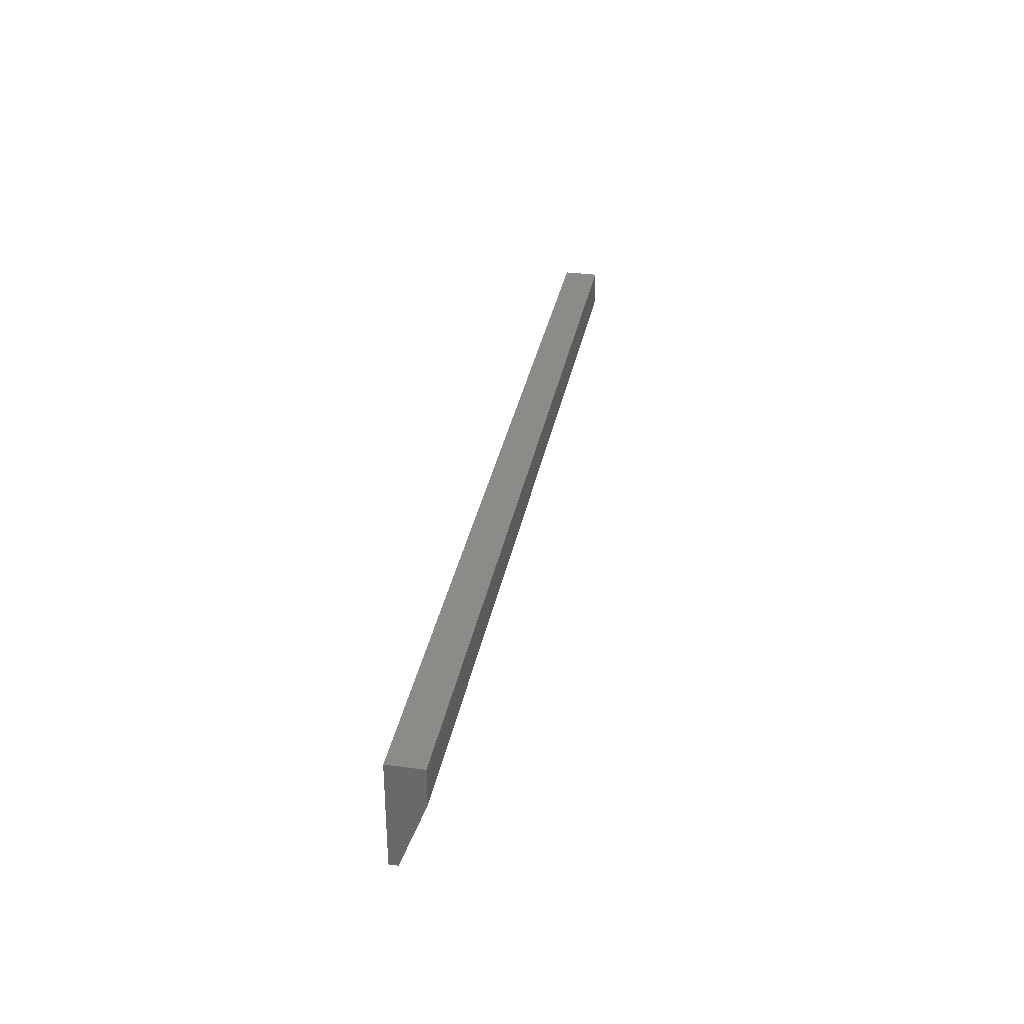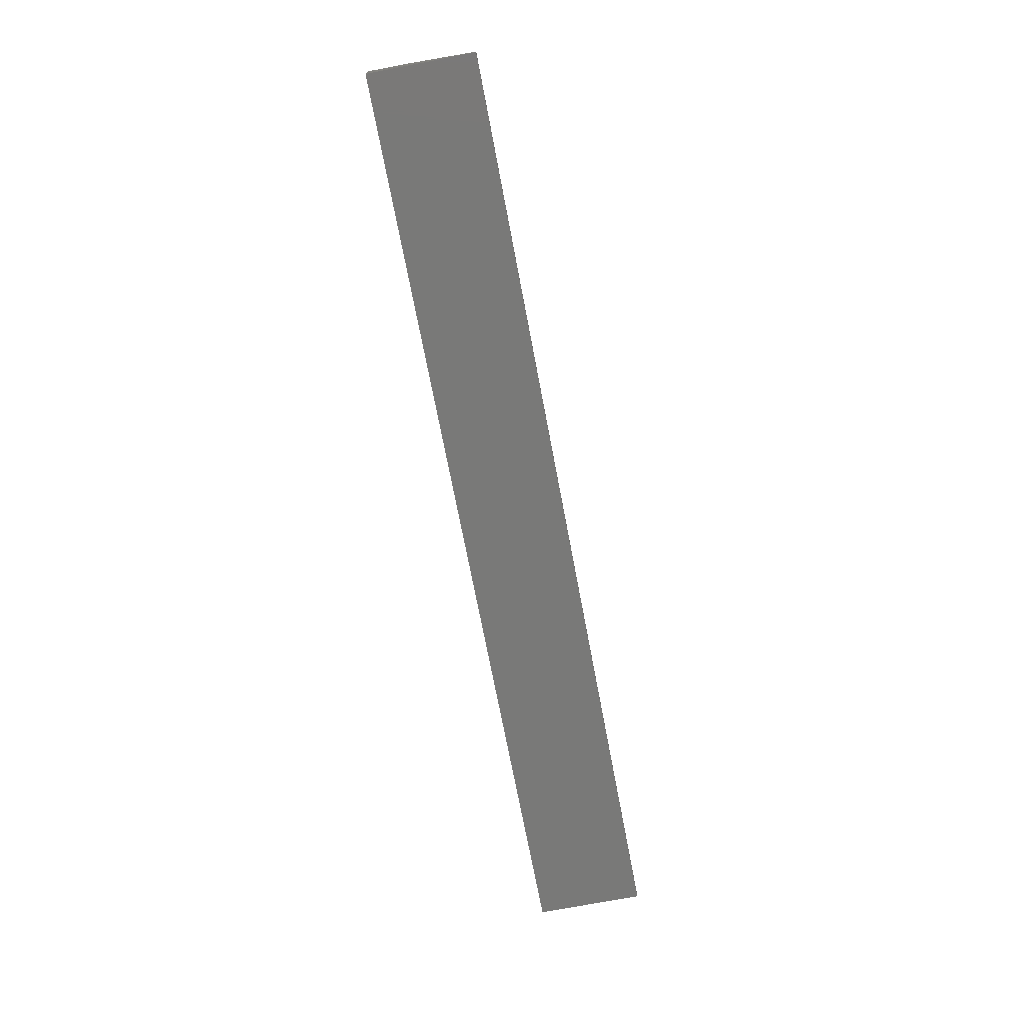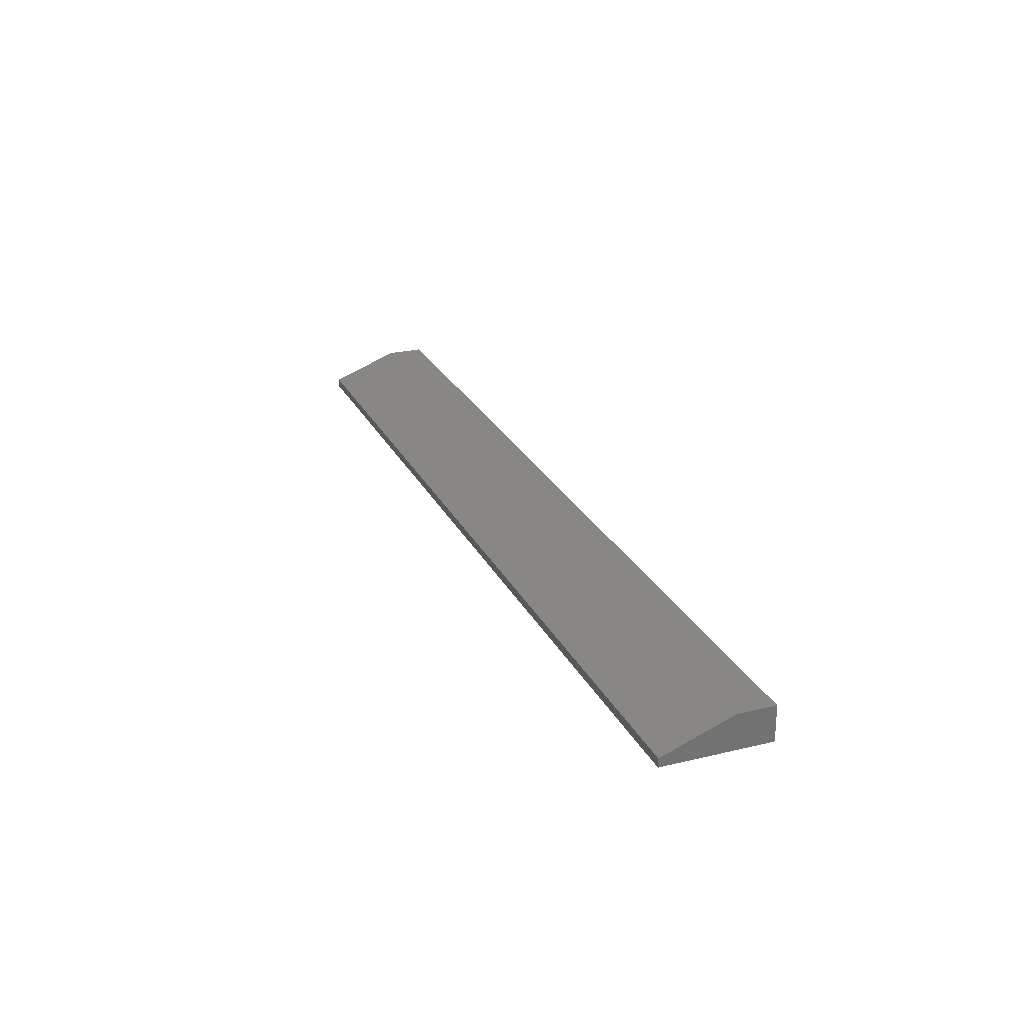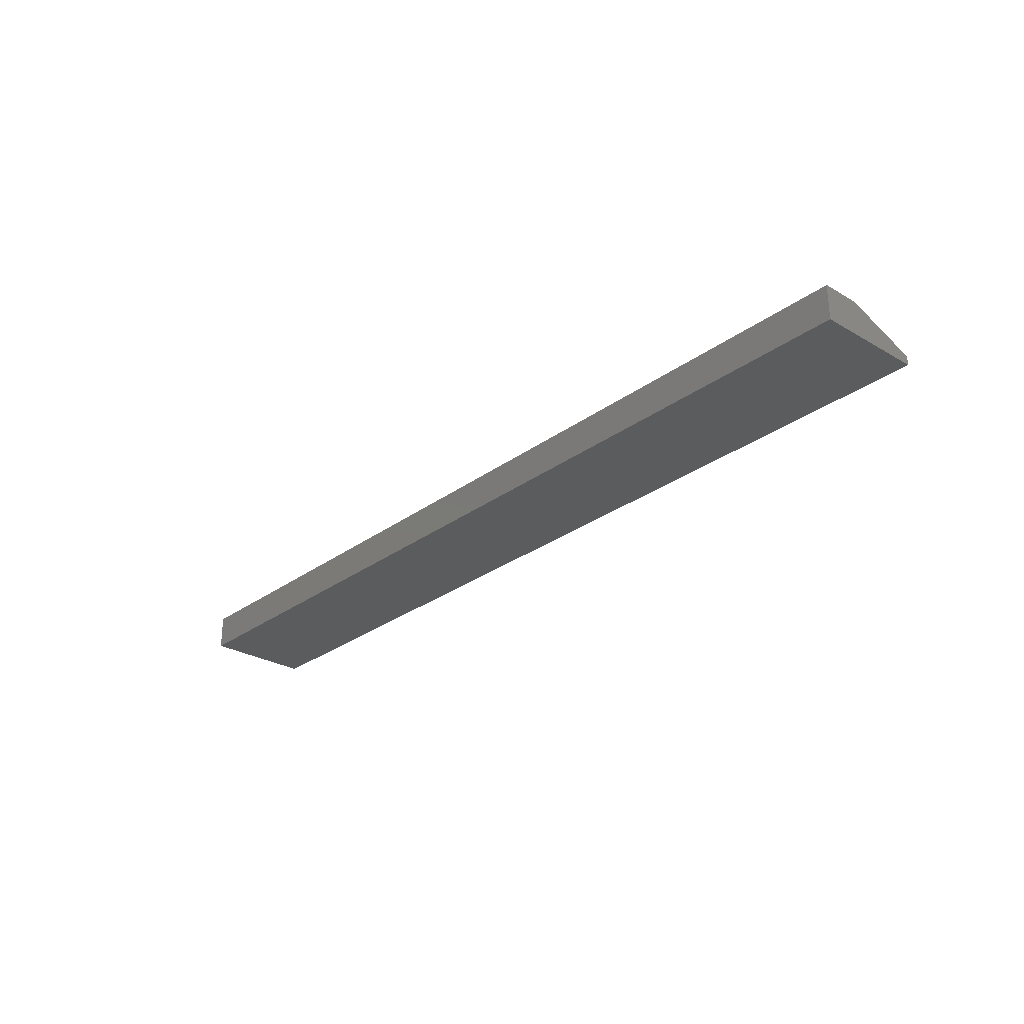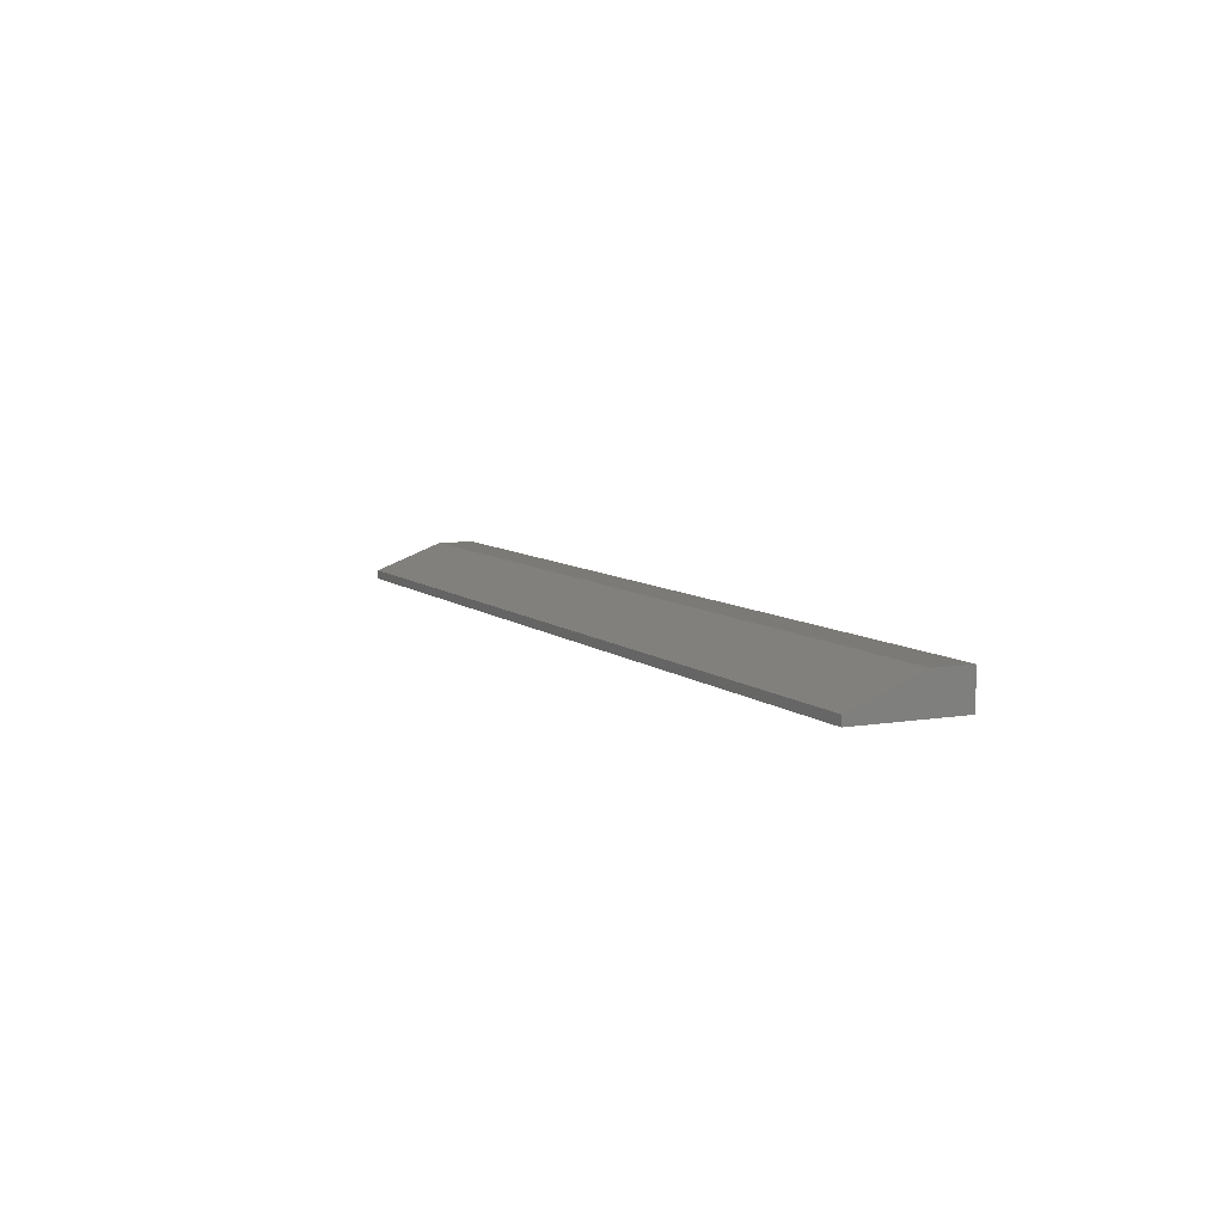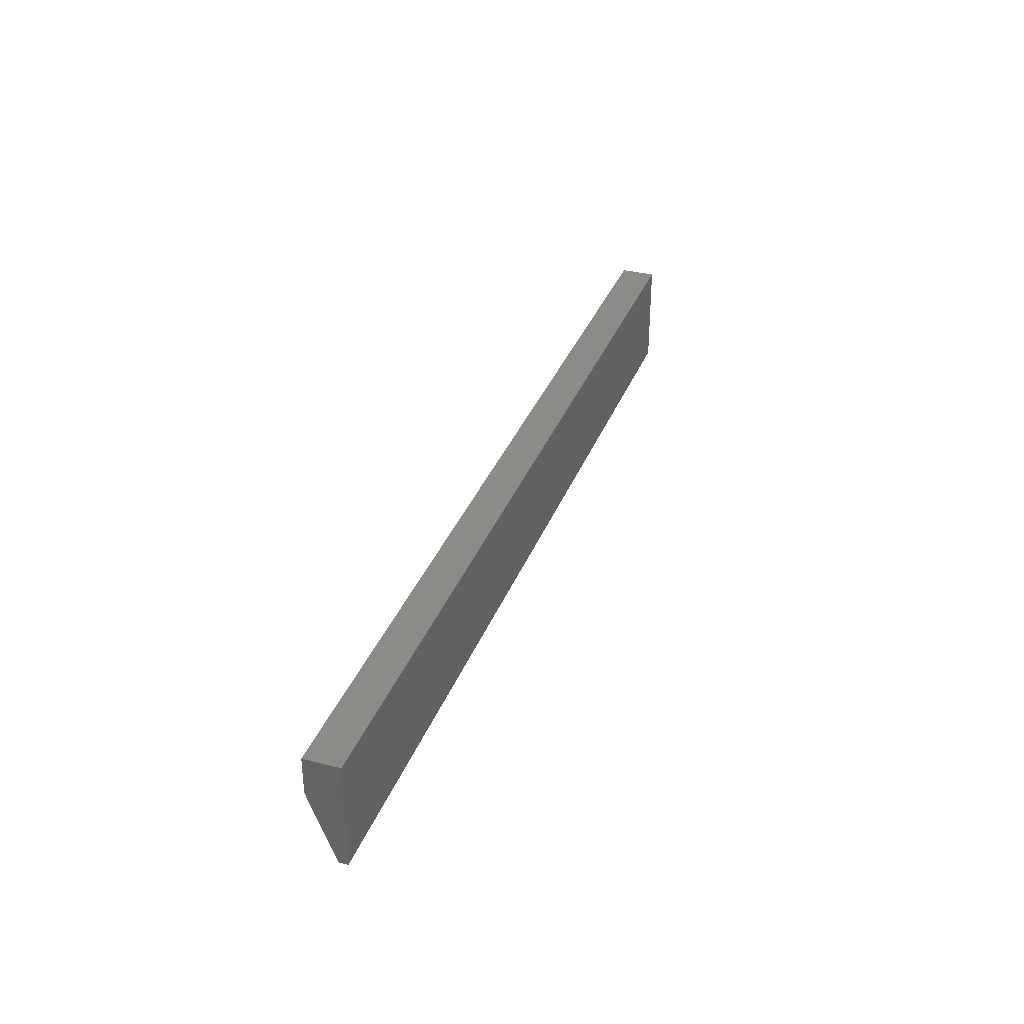
<metadata>
{"format":"stl","ext":"stl","renderer":"f3d","projection":"perspective","resolution":1024,"background":"white","views":[{"elev":32.7,"azim":-79.5,"up":"+Y"},{"elev":-71.7,"azim":-79.2,"up":"+Z"},{"elev":25.1,"azim":68.7,"up":"+Z"},{"elev":-27.8,"azim":-131.7,"up":"+Z"},{"elev":7.7,"azim":64.4,"up":"+Z"},{"elev":34.1,"azim":109.2,"up":"+Y"}]}
</metadata>
<code>
# stl→obj: 10 verts, 16 faces
v -0.07812 0.02344 0.03125
v 0.75 0.02344 0.03125
v -0.07812 0.05683 0.03125
v 0.75 0.05683 0.03125
v -0.07812 0.05683 0
v -0.07812 -0.03906 0
v -0.07812 -0.03906 0.007812
v 0.75 0.05683 0
v 0.75 -0.03906 0.007812
v 0.75 -0.03906 0
f 1 2 3
f 3 2 4
f 3 5 1
f 1 5 6
f 1 6 7
f 8 4 2
f 8 2 9
f 8 9 10
f 7 6 9
f 9 6 10
f 2 1 9
f 9 1 7
f 6 5 10
f 10 5 8
f 4 8 3
f 3 8 5

</code>
